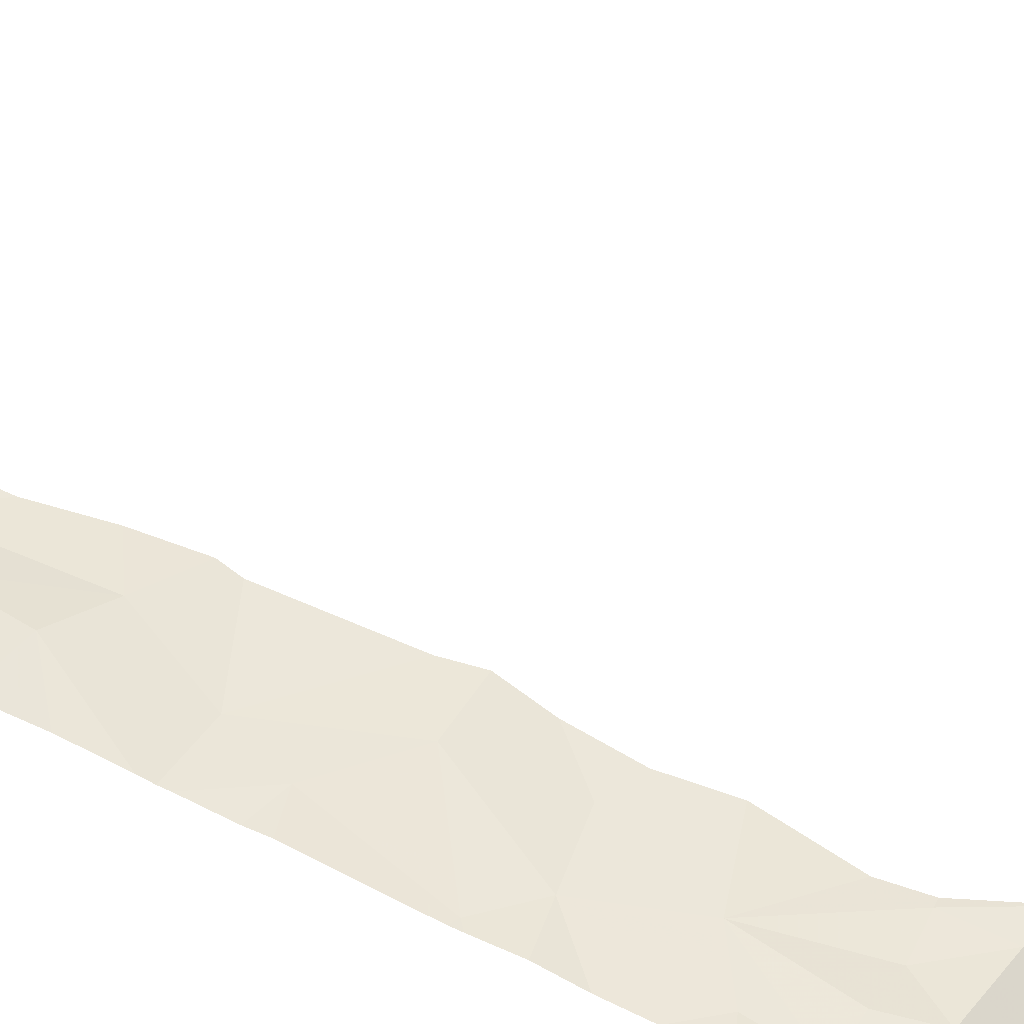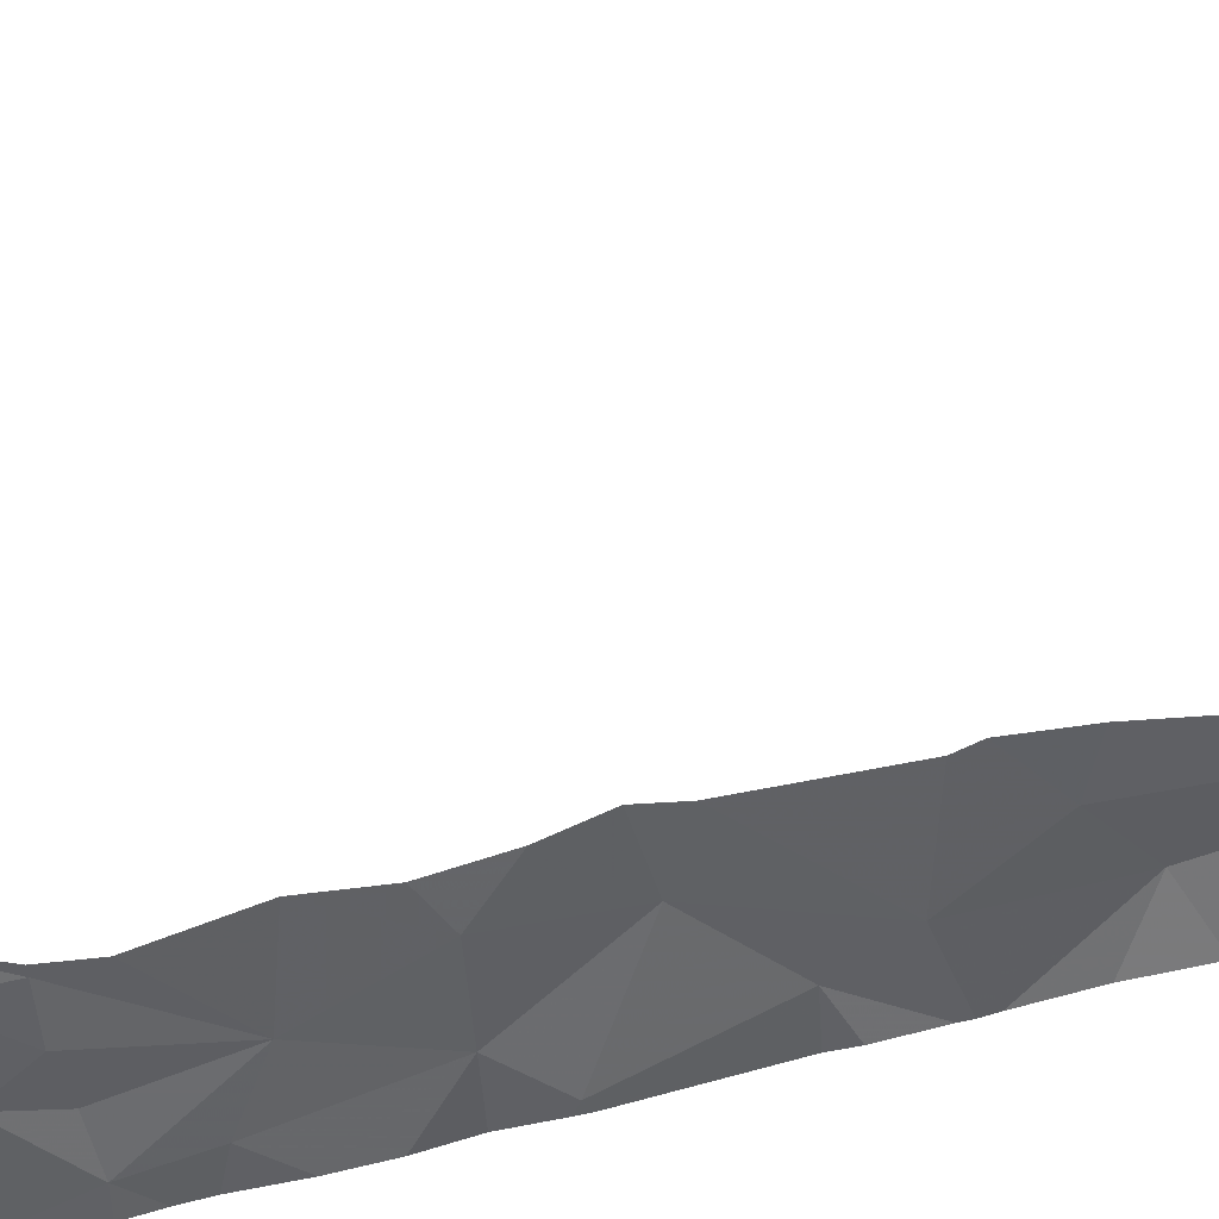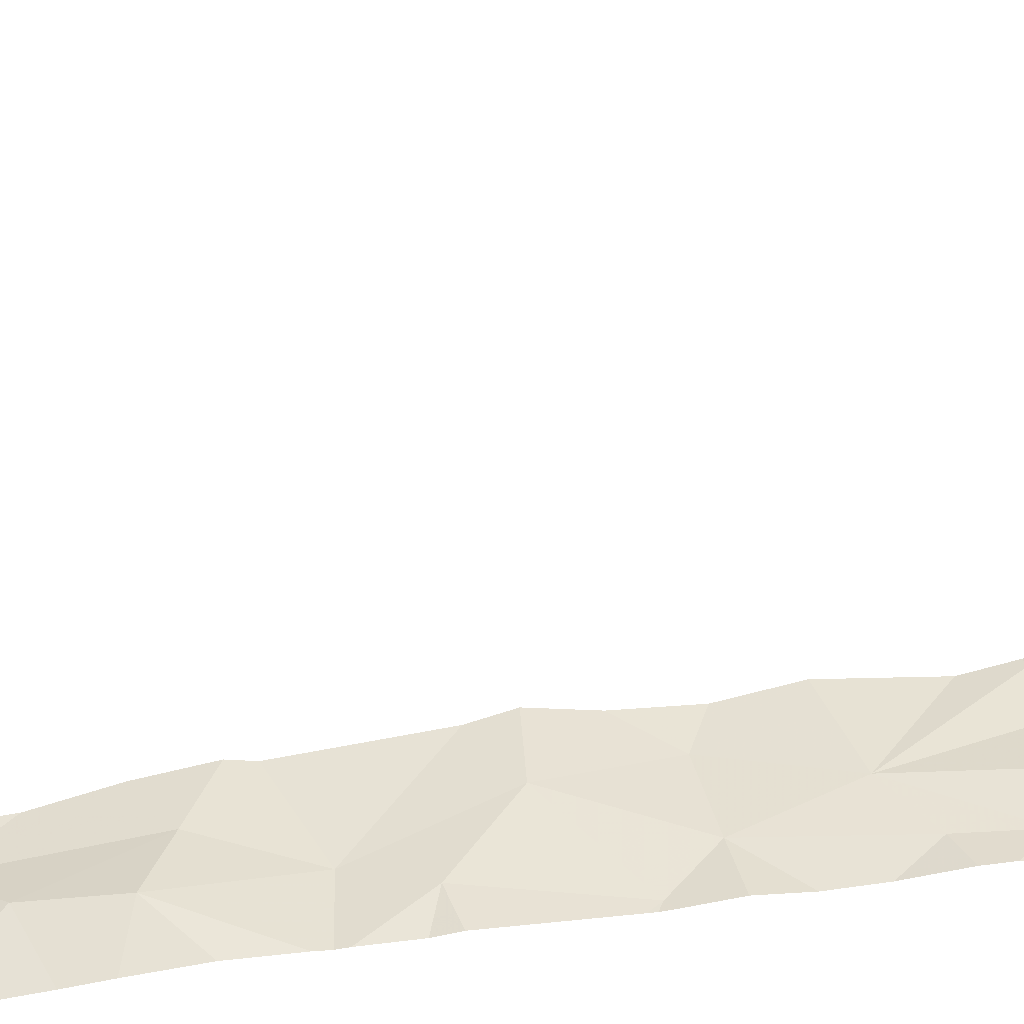
<metadata>
{"format":"obj","ext":"obj","renderer":"f3d","projection":"perspective","resolution":1024,"background":"white","views":[{"elev":69.8,"azim":116.7,"up":"+Y"},{"elev":-70.4,"azim":-75.7,"up":"+Y"},{"elev":63.4,"azim":82.2,"up":"+Y"}]}
</metadata>
<code>
v -123.2 226.8 483.2
v -123 227.8 483.2
v -123.5 227.8 483.2
v -123.3 226.8 488.9
v -123.3 227.8 483.2
v -123.1 226.9 496.3
v -122.8 227 496.3
v -122.9 227 496.3
v -123.2 226.8 493.4
v -123.3 226.8 483.2
v -123 226.9 489.3
v -122.9 226.9 489.5
v -123.1 226.9 489.5
v -123.1 226.9 496.2
v -123.2 226.9 492.6
v -122.9 227 496.1
v -123.3 226.8 483.2
v -123 226.9 496.2
v -123.3 226.8 496.3
v -123.3 226.8 492.6
v -123 227 493.4
v -123.3 226.8 488.9
v -123.2 226.9 489
v -123.3 226.8 483.2
v -122.9 227 489.2
v -123.1 226.8 488.8
v -123 226.8 488.7
v -123.2 226.8 493.7
v -123 226.9 488.8
v -122.8 227 488.9
v -123 226.9 488.9
v -123.1 226.9 490.3
v -123 226.9 490
v -123.2 226.8 489
v -123.2 226.8 495.7
v -122.9 227.2 483.2
v -122.9 227.1 483.2
v -123 227.2 483.2
v -123.1 227.6 483.2
v -122.8 227.6 483.2
v -123.2 227.3 483.2
v -122.8 227 495.1
v -123.2 226.8 496.3
v -123.2 226.8 492.6
v -123.2 226.8 491.7
v -123.2 226.8 491.6
v -123.3 226.8 488.9
v -123.2 226.8 492.2
v -123 227 496.3
v -123.1 226.9 496.3
v -122.9 227 496.3
v -123.1 226.9 496.2
v -123.2 226.9 496.3
v -123.2 226.9 495.8
v -123.2 226.9 495.7
v -123.1 226.9 495.6
v -123 226.9 491.2
v -123.3 226.8 492.2
v -123.2 226.8 490.3
v -122.9 226.9 490.6
v -123.2 226.8 496.3
v -123.1 226.9 490.6
v -123 226.9 490.5
v -123.2 226.8 489.5
v -123.3 226.8 496.2
v -122.9 227 494
v -123 226.8 483.2
v -123.2 226.8 496.3
v -123.1 226.9 491.5
v -122.9 227 491.6
v -123 227 496.3
v -123 226.9 496
v -123.2 226.9 496.2
v -123.2 226.9 496.3
v -123.1 226.9 489.8
v -122.9 227 489.6
v -123.1 226.9 492
v -122.9 227 492.3
v -123.5 226.8 483.2
v -123 227 493.1
v -123.3 226.8 488.9
v -123.2 226.8 493.4
v -123 226.9 495
v -123 226.9 494.7
v -123.2 226.8 490.5
v -122.9 227 494.5
v -123.6 226.8 483.2
v -123 226.8 488.7
v -122.9 227 496
v -123.1 226.9 496
v -123.1 226.9 495.8
v -123.3 226.8 488.9
v -123 226.9 495.3
v -123 227.8 483.2
v -123 227.8 483.2
v -122.8 227.8 483.2
v -123.1 226.9 493.8
v -123.2 226.9 495.4
v -123.6 227 483.2
v -123.7 227.1 483.2
v -123.5 227.4 483.2
v -123.2 226.9 488.9
v -123.2 226.8 495.4
v -123.2 226.8 495.4
v -123.1 226.9 489
v -122.9 227 489.1
v -123 226.9 489
v -123.1 226.8 488.8
v -123.2 226.8 493.8
v -123.4 227.4 483.2
v -123.3 227.3 483.2
v -123.3 226.8 494.7
v -123.3 226.8 495.1
v -123.1 227 483.2
v -122.8 227 493.4
v -122.8 227 496.2
v -123.7 227.5 483.2
v -123 227.1 483.2
v -122.8 227 496.3
v -122.8 227 496.3
v -123.5 227.5 483.2
v -123.1 226.9 491.7
v -123.2 226.8 489.1
v -123.2 226.8 495.8
v -123.2 226.8 491.3
v -123.3 226.8 496.3
v -122.9 227 491.8
v -123.7 227.8 483.2
v -123 226.9 494.2
v -123.1 226.9 494.1
v -123.5 227.8 483.2
v -123.2 226.8 496.1
v -123.2 226.8 496.1
v -123.1 226.9 493.5
v -123 227 494.3
v -123.5 227.8 483.2
v -123 226.9 492.5
v -123.1 226.9 492.8
v -123.6 227.8 483.2
v -123.2 226.8 490.1
v -123 227 490.3
v -123.3 226.8 496.3
v -123.2 226.9 494.6
v -123.1 226.9 494.5
v -122.9 227 491.7
v -123.2 226.8 491.4
v -123.3 226.8 492.5
v -123.2 226.8 489.3
v -123.2 226.8 490.2
v -122.9 227 489.9
v -122.9 227 494.4
v -123 226.9 494.4
v -123 226.8 496.3
v -123.1 226.8 496.3
v -123.5 227.8 483.2
v -123.2 227.7 483.2
v -123.5 227.8 483.2
v -123.7 227.8 483.2
v -123.8 226.9 483.2
v -123.8 227 483.2
v -123.8 227.4 483.2
v -123.8 227.3 483.2
v -123.5 227.8 483.2
v -123.8 227.1 483.2
v -123.8 227.2 483.2
v -123.8 227.5 483.2
v -123.8 227.6 483.2
v -123.8 227.7 483.2
v -123.8 227.7 483.2
v -122.8 227 493.3
v -122.8 227 489.2
v -122.8 227 489.3
v -122.8 227 495.1
v -122.8 227 495.1
v -122.8 227 496.2
v -122.8 227 496.3
v -122.8 227 496.1
v -122.8 227 496.1
v -122.8 227 496.3
v -122.8 227 491
v -122.8 227 491.3
v -122.8 227 490.6
v -122.8 227 490.8
v -122.8 227 494
v -122.8 227 494.1
v -122.8 227 489.4
v -122.8 227 489.5
v -122.8 227 496.3
v -123 227.8 483.2
v -122.8 227 496.3
v -122.8 227 490.5
v -122.8 227 492.8
v -122.8 227 493
v -122.8 227 494.7
v -122.8 227 494.7
v -122.8 227 494.5
v -122.8 227 494.6
v -122.8 227 495.4
v -122.8 227 495.2
v -122.8 227 496
v -122.8 227 495.4
v -122.8 227 495.4
v -122.8 227 488.9
v -122.8 227 489
v -122.8 227 489.1
v -122.8 227 488.9
v -122.8 227 488.9
v -122.8 227 488.9
v -122.8 227 488.9
v -122.8 227 488.8
v -123.2 227.8 483.2
v -122.8 227.6 483.2
v -122.8 227.5 483.2
v -122.8 227.6 483.2
v -122.8 227.2 483.2
v -122.8 227.1 483.2
v -122.8 227.1 483.2
v -122.8 227 483.2
v -122.8 227 495.5
v -122.8 227 495.7
v -122.8 227 491.9
v -122.8 227 491.9
v -122.8 227 494.7
v -122.8 227 491.4
v -122.8 227 491
v -122.8 227 495.8
v -122.8 227 495.9
v -122.8 227 490.1
v -122.8 227 490.1
v -122.8 227 490.2
v -122.8 227 490.4
v -122.8 227 489.6
v -122.8 227 494.9
v -122.8 227 493.1
v -122.8 227 491.6
v -122.8 227 489.6
v -122.8 227 492.3
v -122.8 227 492.1
v -122.8 227 491.6
v -122.8 227 491.7
v -122.8 227 494
v -122.8 227 493.6
v -122.8 227 493.6
v -122.8 227 493.8
v -122.8 227 490
v -122.8 227 489.9
v -122.8 227 489.9
v -122.8 227 492.6
v -122.8 227 494.5
v -122.8 227 495.7
v -122.8 226.9 483.2
v -123.8 227.8 483.2
v -122.8 227 492.5
v -122.8 227 492.4
v -122.8 227 494.3
v -122.8 227 493.4
v -122.8 227 494.4
v -122.8 227 489.6
v -122.8 227.7 483.2
v -122.8 227.6 483.2
v -123.2 226.8 493.4
v -123.2 226.8 490.9
v -123.2 226.8 490.8
v -123.2 226.8 491.8
v -123.3 226.8 494.7
v -123.2 226.8 495.3
v -123.2 226.8 491.1
v -123.1 226.8 488.8
v -123.3 226.8 494.7
v -123.2 226.8 494.4
v -123.2 226.8 494.4
v -123.3 226.8 492.4
v -123.2 226.8 494.4
v -123.2 226.8 494.4
v -123.2 226.8 489.6
v -123.2 226.8 489.8
v -123.3 226.8 495.1
v -123.2 226.8 495.9
v -123.2 226.8 491.9
v -123.2 226.8 492.5
v -123.2 226.8 489.8
v -123.2 226.8 493.2
v -123.2 226.8 493
v -123.2 226.8 492.9
v -123.2 226.8 494
v -123.2 226.8 494.1
v -123.2 226.8 494.4
v -123.2 226.8 495.4
v -123.3 226.8 495.6
v -123.3 226.8 495.7
v -123.3 226.8 494.1
v -123.2 226.8 488.9
v -122.9 226.8 483.2
v -123 226.8 483.2
v -123.2 226.8 492.8
v -123.2 226.8 494.4
v -123.2 226.8 490.6
v -123.2 226.8 494.4
v -123.2 226.8 494.5
v -123.2 226.8 494.6
v -122.9 226.8 496.3
v -123 226.8 496.3
v -123.8 226.8 483.2
v -123.8 226.8 483.2
v -123.2 226.8 491
v -123.2 226.8 490.9
v -122.9 226.8 496.3
v -122.8 226.8 496.3
v -122.9 226.8 488.6
v -122.8 226.8 488.6
v -122.9 226.8 483.2
v -123.2 226.8 491
v -122.8 226.8 483.2
f 12 11 13
f 16 18 7
f 282 80 283
f 23 22 4
f 30 29 31
f 11 12 25
f 32 33 140
f 37 36 38
f 40 39 41
f 281 33 276
f 280 15 272
f 50 49 51
f 279 77 264
f 51 8 176
f 53 52 14
f 14 52 18
f 55 54 56
f 278 54 124
f 13 11 148
f 62 60 63
f 277 93 113
f 57 69 70
f 69 57 125
f 51 71 8
f 119 71 188
f 18 72 14
f 73 14 65
f 74 73 126
f 74 53 73
f 14 73 53
f 43 74 68
f 6 53 43
f 53 6 50
f 50 51 179
f 18 52 50
f 50 52 53
f 51 49 71
f 71 6 153
f 71 49 6
f 6 49 50
f 12 75 76
f 78 77 48
f 63 60 182
f 62 32 59
f 75 12 13
f 276 75 275
f 21 80 82
f 194 83 195
f 275 13 64
f 72 16 89
f 18 16 72
f 90 14 72
f 54 91 56
f 42 93 198
f 54 90 91
f 89 16 178
f 14 90 54
f 124 55 35
f 42 83 93
f 98 56 201
f 100 99 101
f 102 22 23
f 105 23 11
f 203 106 204
f 106 25 171
f 31 105 107
f 11 25 106
f 105 11 107
f 26 29 27
f 105 102 23
f 106 30 31
f 31 107 106
f 274 129 273
f 273 130 291
f 88 210 309
f 29 108 31
f 102 105 31
f 108 102 31
f 39 110 111
f 272 15 58
f 111 114 41
f 271 144 151
f 172 25 12
f 101 117 161
f 216 37 217
f 217 118 218
f 111 99 10
f 114 38 41
f 110 101 111
f 99 100 159
f 164 101 165
f 41 38 36
f 99 111 101
f 117 101 121
f 36 40 41
f 110 39 121
f 121 101 110
f 171 25 172
f 41 39 111
f 270 143 144
f 269 143 300
f 130 129 66
f 181 70 224
f 225 183 306
f 262 62 263
f 122 69 146
f 97 134 82
f 28 82 9
f 66 129 135
f 137 15 138
f 112 84 265
f 33 141 228
f 268 108 26
f 267 57 180
f 187 76 232
f 198 98 202
f 83 42 173
f 266 98 93
f 265 143 269
f 270 144 271
f 122 127 145
f 80 21 170
f 15 78 58
f 127 122 77
f 265 84 143
f 129 130 273
f 77 78 237
f 134 97 242
f 264 122 45
f 150 33 229
f 75 13 275
f 263 62 297
f 141 63 191
f 93 83 113
f 91 90 72
f 7 50 190
f 133 54 278
f 33 32 141
f 33 75 276
f 77 122 264
f 80 137 138
f 283 138 284
f 33 150 75
f 141 32 63
f 145 70 69
f 150 76 75
f 137 80 192
f 130 97 109
f 82 134 21
f 143 84 86
f 271 151 287
f 56 98 55
f 262 60 62
f 97 130 66
f 55 98 288
f 220 91 250
f 89 91 72
f 91 89 226
f 266 93 277
f 29 30 208
f 172 12 186
f 11 23 34
f 106 107 11
f 92 102 292
f 102 108 268
f 213 36 215
f 17 111 24
f 118 37 38
f 118 114 67
f 114 118 38
f 293 218 311
f 267 180 305
f 261 82 80
f 78 137 248
f 221 77 238
f 145 127 222
f 138 15 44
f 137 78 15
f 185 135 255
f 115 134 256
f 135 129 274
f 235 145 239
f 97 66 241
f 69 122 145
f 9 82 261
f 62 63 32
f 261 80 282
f 86 151 144
f 144 143 86
f 151 86 249
f 287 152 298
f 255 151 257
f 151 135 152
f 152 135 296
f 76 150 247
f 86 84 194
f 44 15 20
f 131 39 3
f 45 122 46
f 46 122 146
f 259 40 260
f 117 121 131
f 168 158 169
f 170 21 115
f 156 39 95
f 3 156 163
f 39 40 189
f 157 167 136
f 159 100 160
f 115 21 134
f 160 100 164
f 67 114 1
f 161 117 166
f 162 101 161
f 116 16 7
f 7 18 50
f 303 159 304
f 164 100 101
f 119 8 71
f 165 101 162
f 24 111 10
f 166 117 167
f 167 117 155
f 158 168 157
f 120 8 119
f 10 99 79
f 169 158 128
f 173 42 174
f 1 114 17
f 17 114 111
f 174 42 199
f 175 16 116
f 176 8 120
f 79 99 87
f 177 16 175
f 178 16 177
f 87 99 303
f 179 51 176
f 180 57 181
f 88 29 210
f 181 57 70
f 182 60 183
f 47 22 92
f 183 60 262
f 184 66 185
f 92 22 102
f 185 66 135
f 186 12 187
f 27 29 88
f 187 12 76
f 188 71 307
f 26 108 29
f 190 50 179
f 104 98 266
f 191 63 182
f 192 80 193
f 103 98 104
f 193 80 234
f 194 84 83
f 28 97 82
f 195 83 233
f 196 86 197
f 109 97 28
f 197 86 223
f 112 83 84
f 198 93 98
f 199 42 198
f 200 89 178
f 113 83 112
f 201 56 219
f 202 98 201
f 35 55 290
f 203 30 106
f 204 106 205
f 205 106 171
f 124 54 55
f 206 30 207
f 85 62 59
f 207 30 209
f 208 30 206
f 59 32 149
f 209 30 203
f 210 29 208
f 212 40 213
f 58 78 48
f 48 77 279
f 213 40 36
f 214 40 212
f 215 36 216
f 142 74 19
f 216 36 37
f 217 37 118
f 61 6 43
f 218 118 294
f 219 56 220
f 68 74 142
f 220 56 91
f 221 127 77
f 222 127 221
f 43 53 74
f 223 86 194
f 19 74 126
f 224 70 235
f 133 14 54
f 305 225 312
f 226 89 227
f 227 89 200
f 126 73 65
f 228 141 230
f 229 33 228
f 146 69 125
f 230 141 231
f 125 57 267
f 231 141 191
f 232 76 236
f 233 83 173
f 234 80 170
f 64 13 148
f 235 70 145
f 149 32 140
f 236 76 258
f 140 33 281
f 237 78 254
f 238 77 237
f 239 145 240
f 148 11 123
f 240 145 222
f 241 66 184
f 123 11 34
f 242 97 244
f 243 134 242
f 34 23 4
f 244 97 241
f 245 150 229
f 4 22 81
f 246 150 245
f 247 150 246
f 81 22 47
f 248 137 192
f 249 86 196
f 147 15 280
f 250 91 226
f 20 15 147
f 253 78 248
f 254 78 253
f 65 14 132
f 132 14 133
f 255 135 151
f 256 134 243
f 257 151 249
f 154 6 61
f 258 76 247
f 189 259 2
f 260 40 214
f 153 6 302
f 2 259 96
f 283 80 138
f 284 138 295
f 252 169 128
f 285 130 109
f 286 130 285
f 128 158 139
f 287 151 152
f 136 167 155
f 288 98 103
f 289 55 288
f 290 55 289
f 94 156 95
f 291 130 286
f 95 39 189
f 292 102 268
f 293 251 218
f 294 118 67
f 295 138 44
f 139 158 157
f 296 135 274
f 157 168 167
f 297 62 85
f 298 152 296
f 299 143 270
f 155 117 131
f 300 143 299
f 301 71 153
f 163 156 5
f 302 6 154
f 303 99 159
f 189 40 259
f 5 156 211
f 305 180 225
f 211 156 94
f 306 183 262
f 307 71 301
f 308 188 307
f 3 39 156
f 309 210 310
f 311 218 294
f 131 121 39
f 312 225 306
f 313 251 293

</code>
